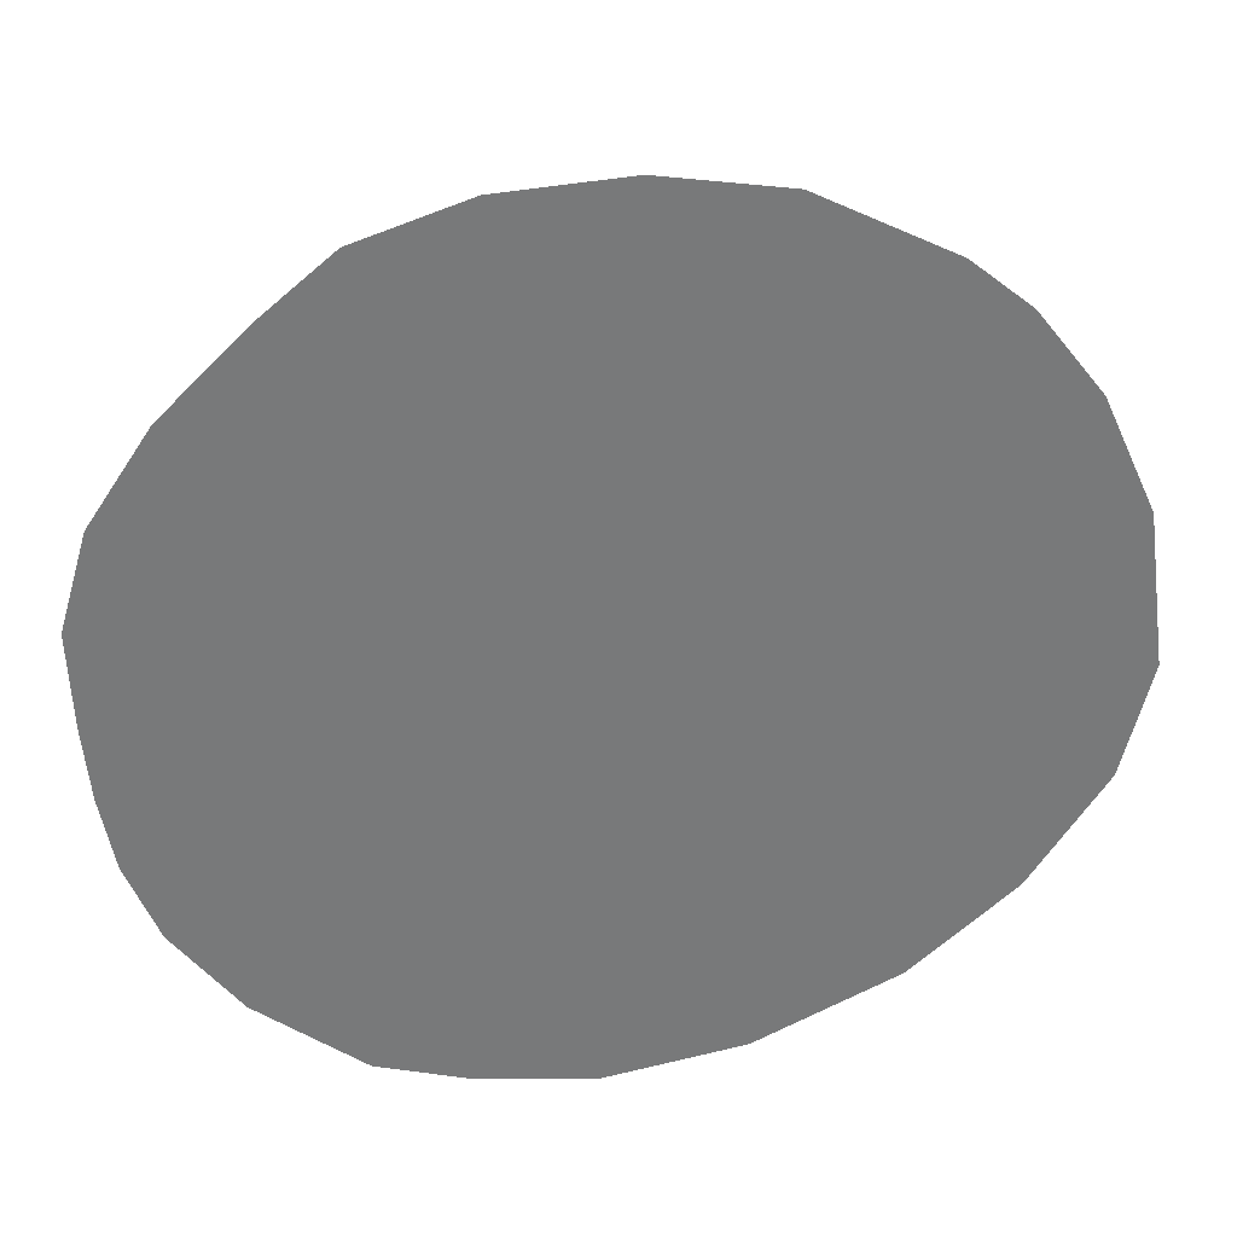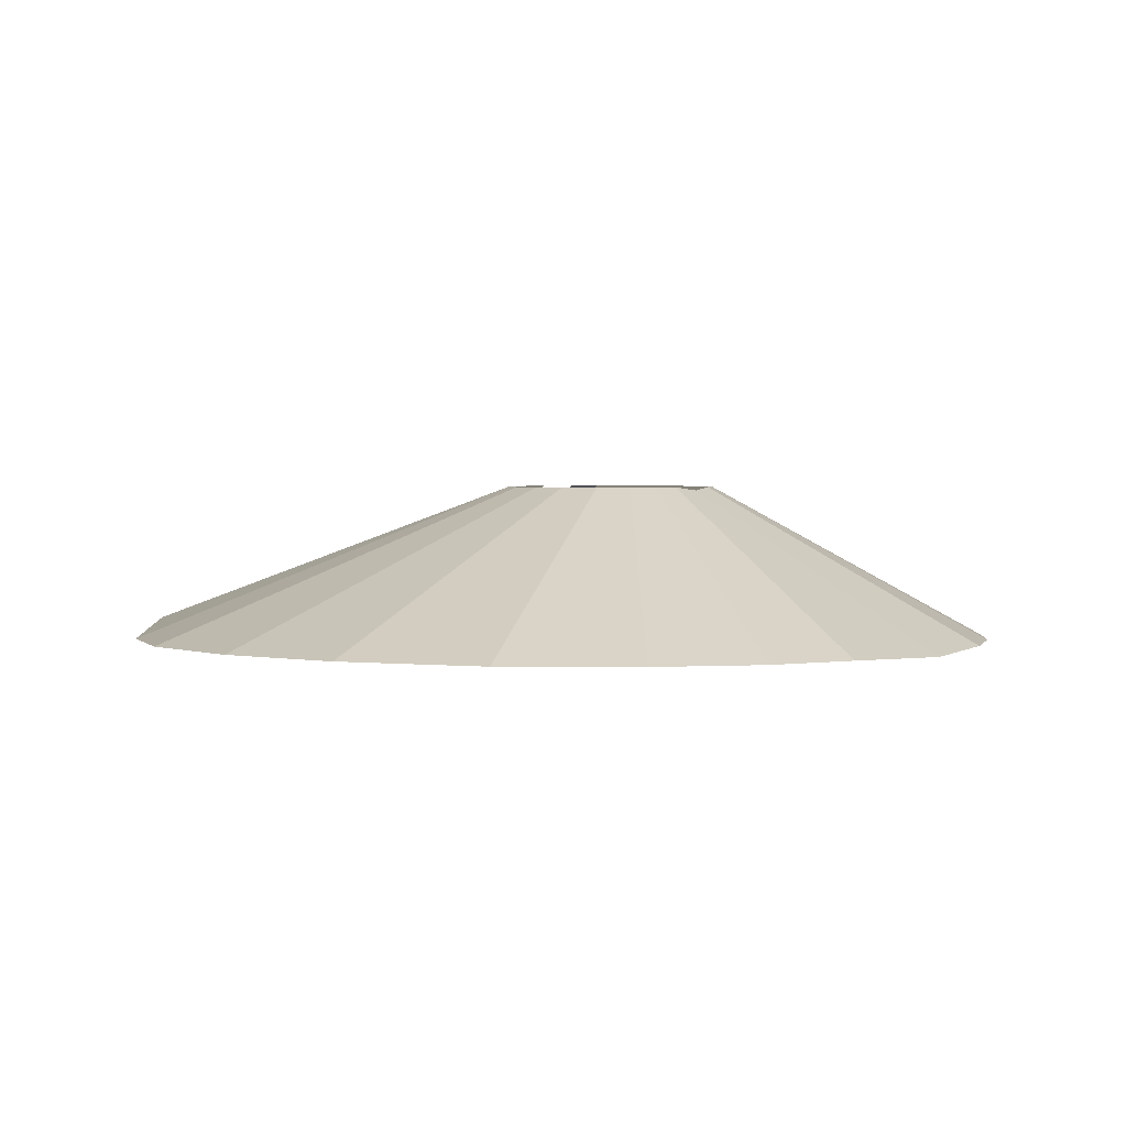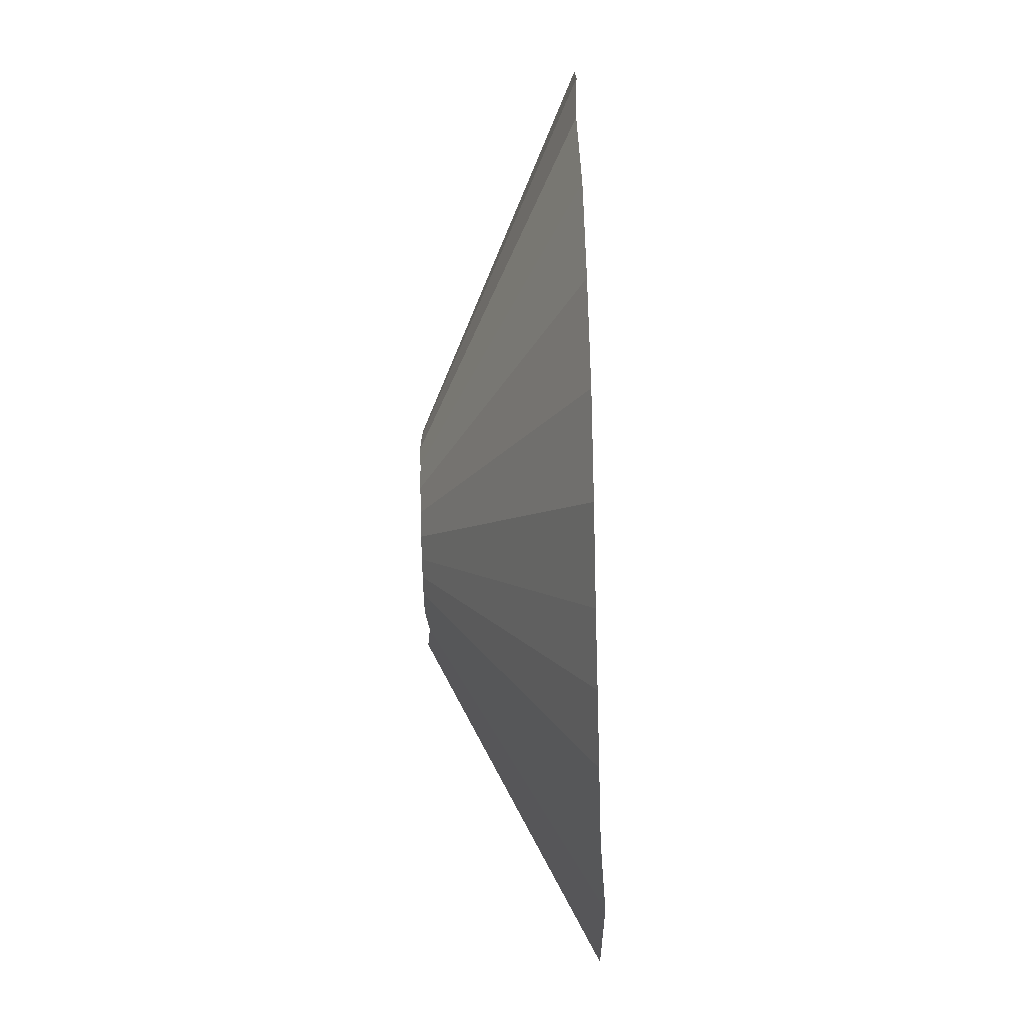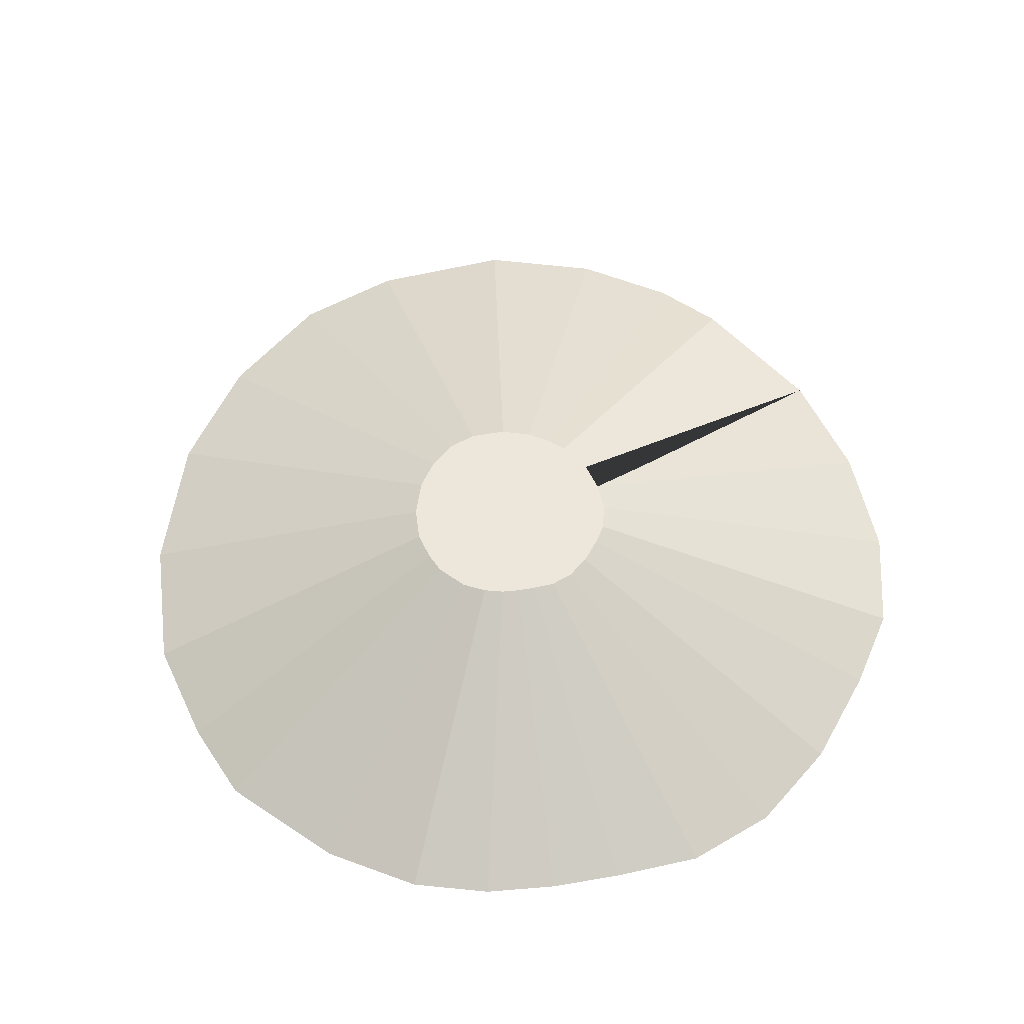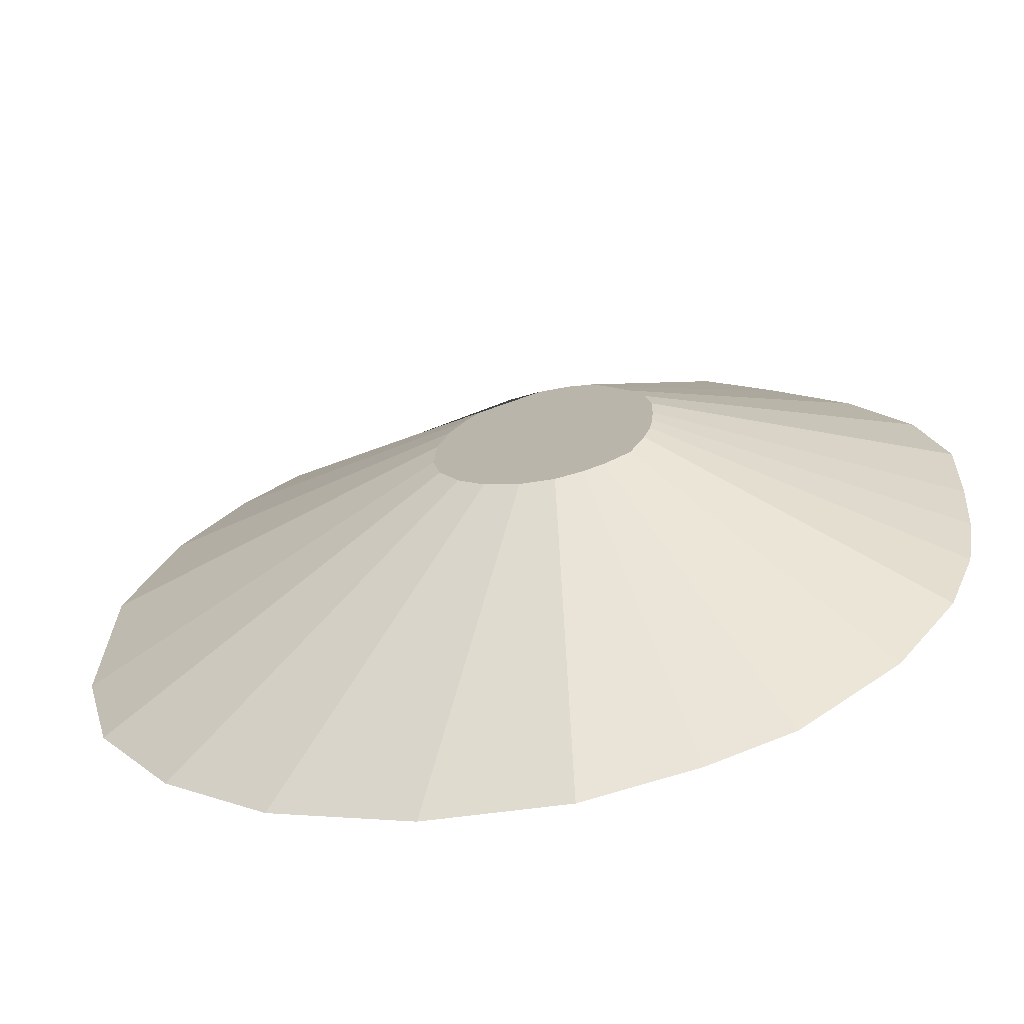
<metadata>
{"format":"obj","ext":"obj","renderer":"f3d","projection":"perspective","resolution":1024,"background":"white","views":[{"elev":34.8,"azim":-11.1,"up":"+Z"},{"elev":0.7,"azim":175.0,"up":"+Y"},{"elev":10.8,"azim":-89.4,"up":"+Z"},{"elev":56.2,"azim":-104.4,"up":"+Y"},{"elev":-65.8,"azim":-168.1,"up":"+Z"}]}
</metadata>
<code>
o Icosphere
v 0.3256 3.999 1.406
v 0.4888 3.941 0.7588
v 0.2252 3.927 0.2075
v -0.3866 3.916 -0.1507
v -1.022 3.916 -0.1404
v -1.492 3.916 0.1533
v -1.722 3.939 0.5535
v -1.709 3.96 1.362
v -1.365 3.974 1.763
v -0.9296 3.981 1.981
v -0.3205 3.982 1.934
v 0.01471 4.001 1.746
v 0.4527 3.984 1.12
v 0.416 3.934 0.4801
v -0.03386 3.921 -0.003578
v -0.7375 3.916 -0.1948
v -1.236 3.921 -0.06797
v -1.648 3.932 0.3621
v -1.769 3.949 0.9107
v -1.563 3.967 1.575
v -1.191 3.986 1.898
v -0.6249 3.982 1.993
v 0.1624 4 1.619
v -1.776 3.955 1.136
v -1.754 3.944 0.7322
v -0.5282 4.346 0.9793
v -0.4888 4.34 0.8208
v -0.5538 4.337 0.6861
v -0.704 4.334 0.5989
v -0.8595 4.334 0.602
v -0.9743 4.329 0.6744
v -1.03 4.34 0.7725
v -1.026 4.346 0.9704
v -0.9418 4.35 1.068
v -0.835 4.352 1.121
v -0.6859 4.352 1.109
v -0.6048 4.35 1.066
v -0.4973 4.343 0.9092
v -0.5069 4.338 0.7526
v -0.6175 4.335 0.6346
v -0.7899 4.334 0.5884
v -0.9118 4.335 0.6199
v -1.012 4.339 0.7256
v -1.042 4.343 0.86
v -0.9903 4.348 1.023
v -0.899 4.353 1.101
v -0.7604 4.352 1.124
v -0.5679 4.348 1.032
v -1.043 4.345 0.9153
v -1.038 4.342 0.8163
f 15 4 29 40
f 6 18 43 31
f 7 25 50 32
f 16 5 30 41
f 25 19 44 50
f 23 12 37 48
f 17 6 31 42
f 8 20 45 33
f 1 13 38 26
f 18 7 32 43
f 9 21 46 34
f 2 14 39 27
f 24 8 33 49
f 10 22 47 35
f 3 15 40 28
f 20 9 34 45
f 13 2 27 38
f 4 16 41 29
f 21 10 35 46
f 1 23 48 26
f 14 3 28 39
f 5 17 42 30
f 22 11 36 47
f 19 24 49 44
f 13 1 23 12 11 22 10 21 9 20 8 24 19 25 7 18 6 17 5 16 4 15 3 14 2
f 11 36 47 35 46 34 45 33 49 44 50 32 43 31 42 30 41 29 40 28 39 27 38 26 48 37 12
l 36 37

</code>
